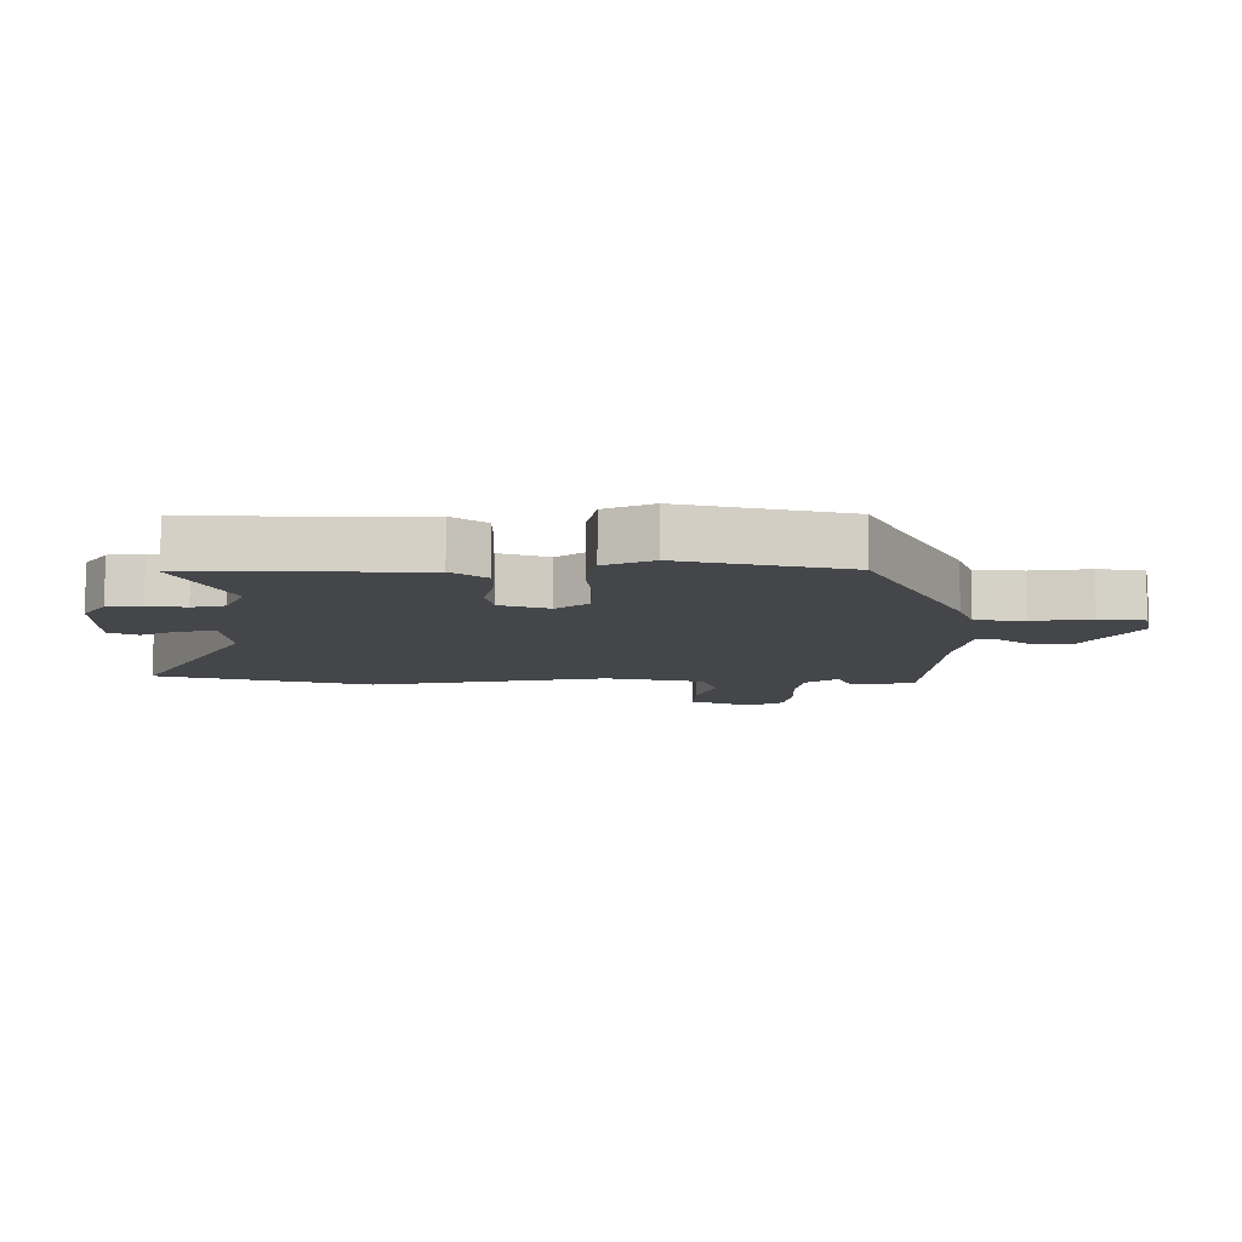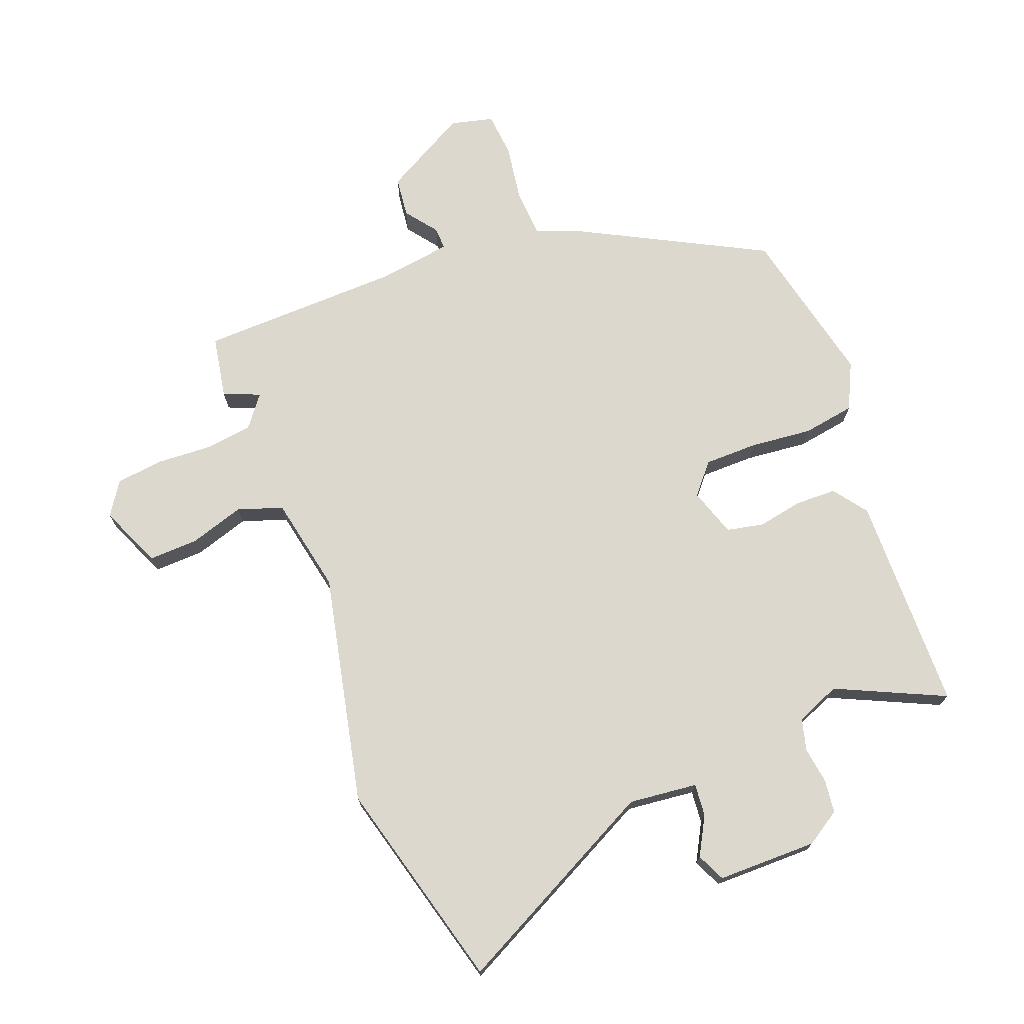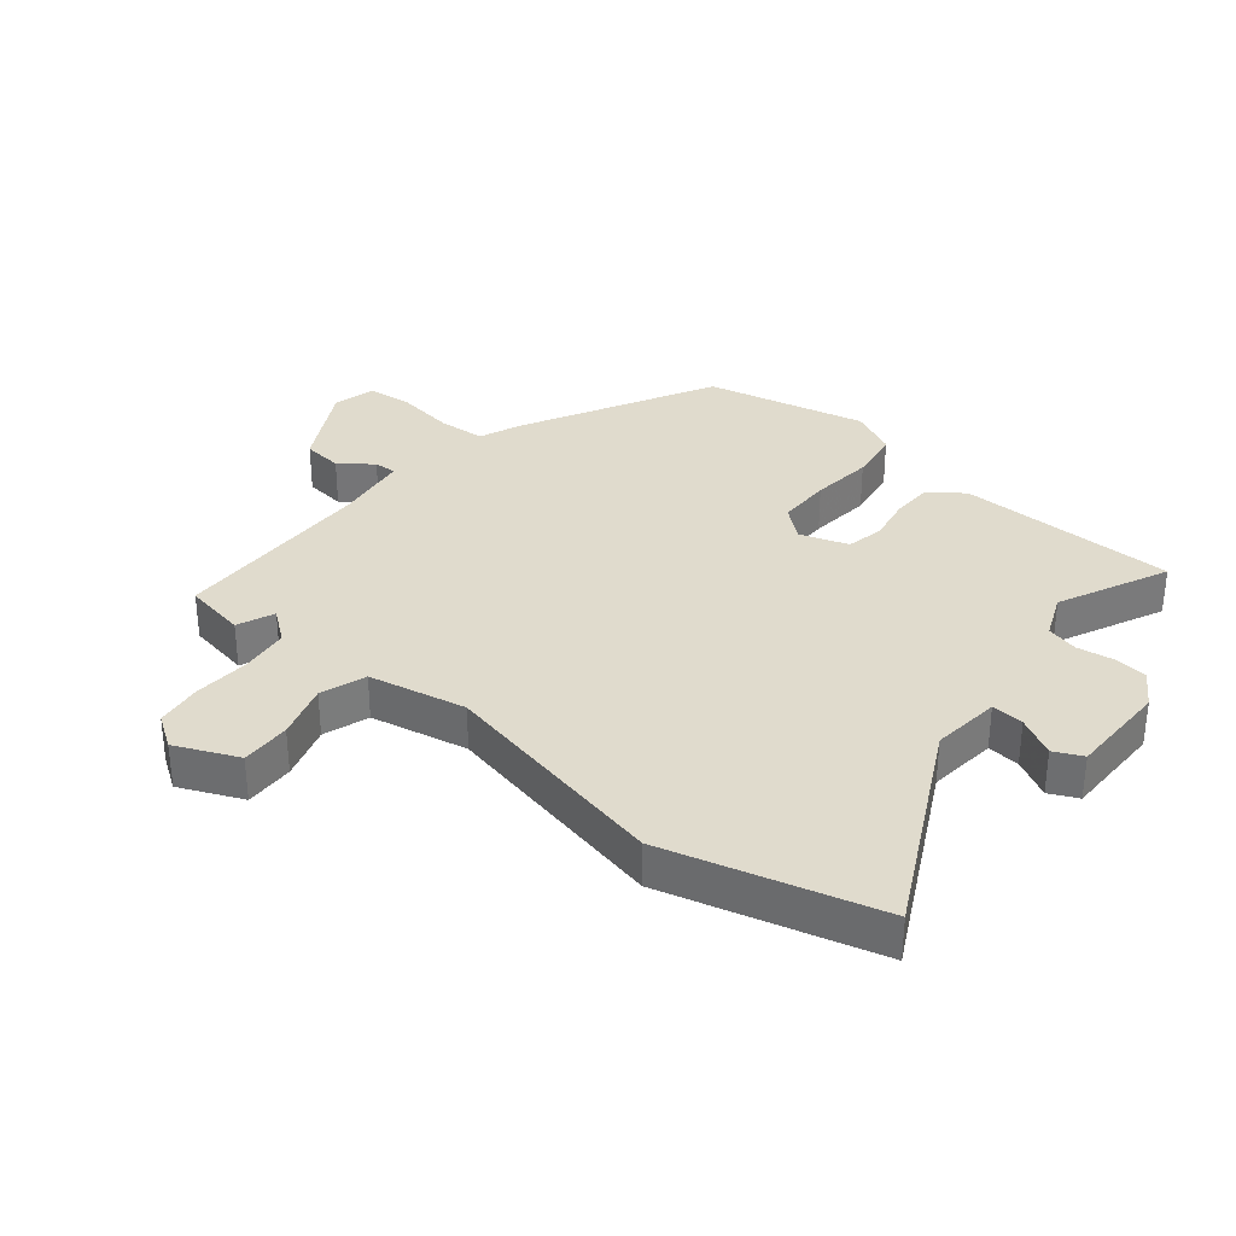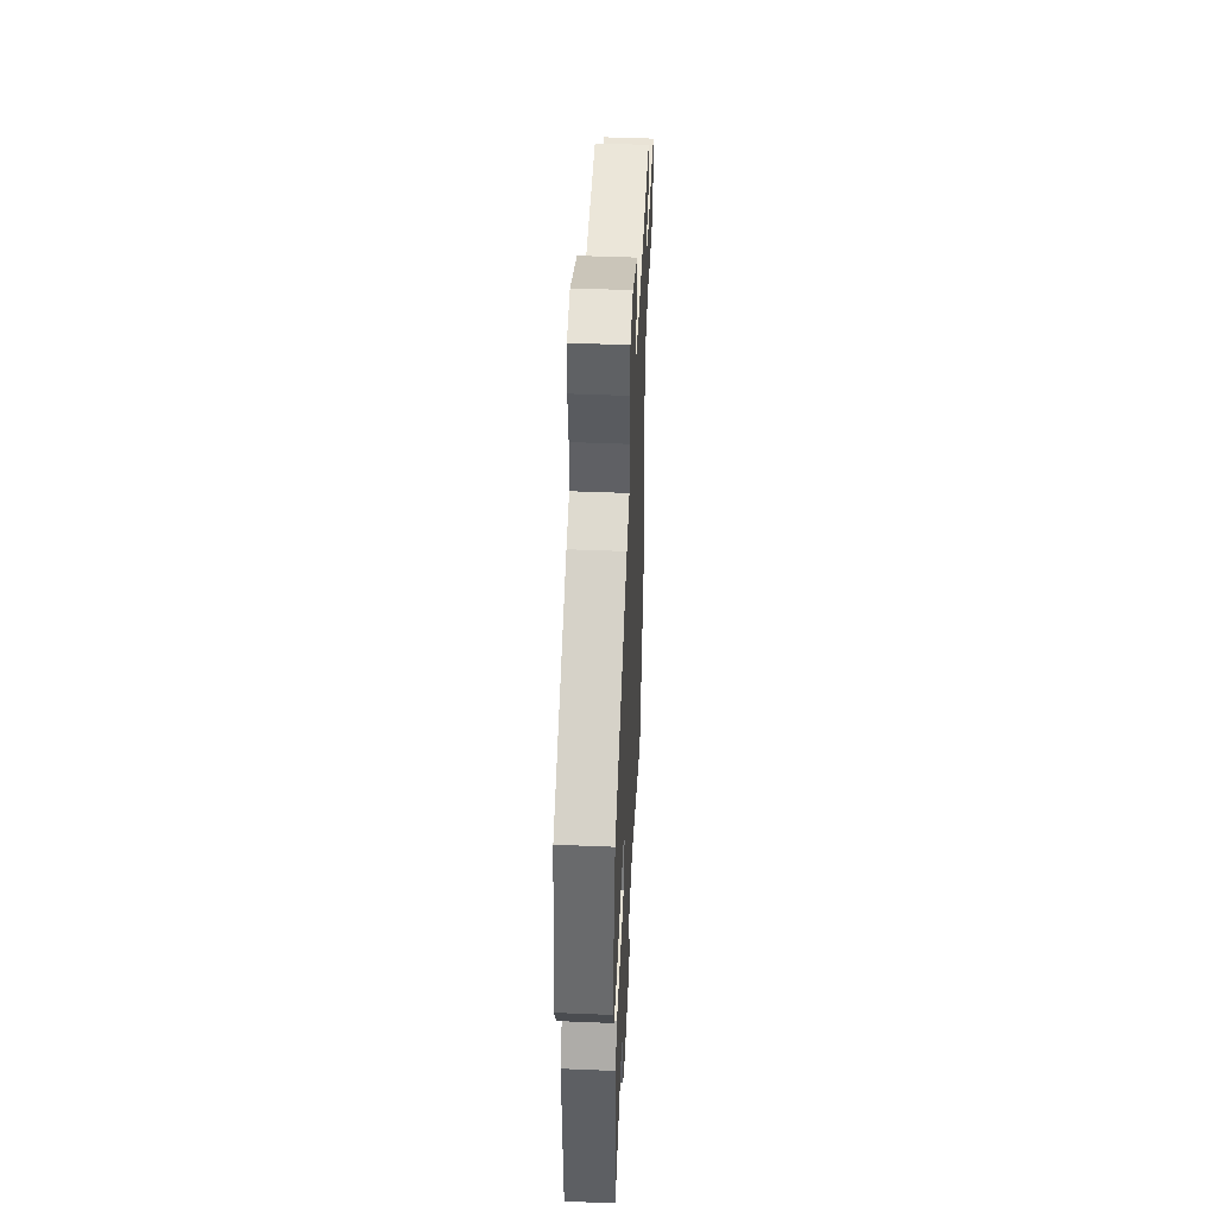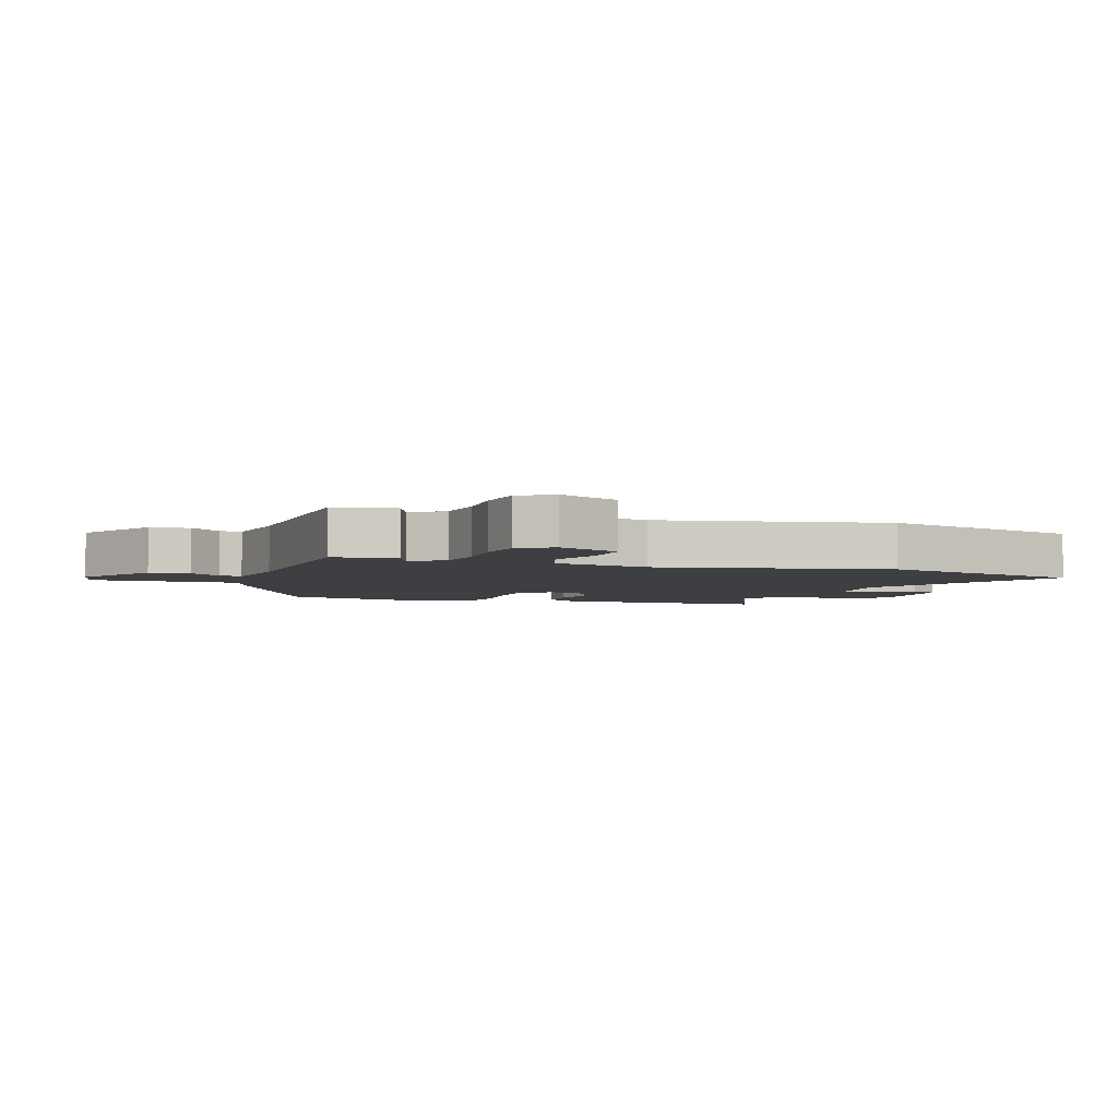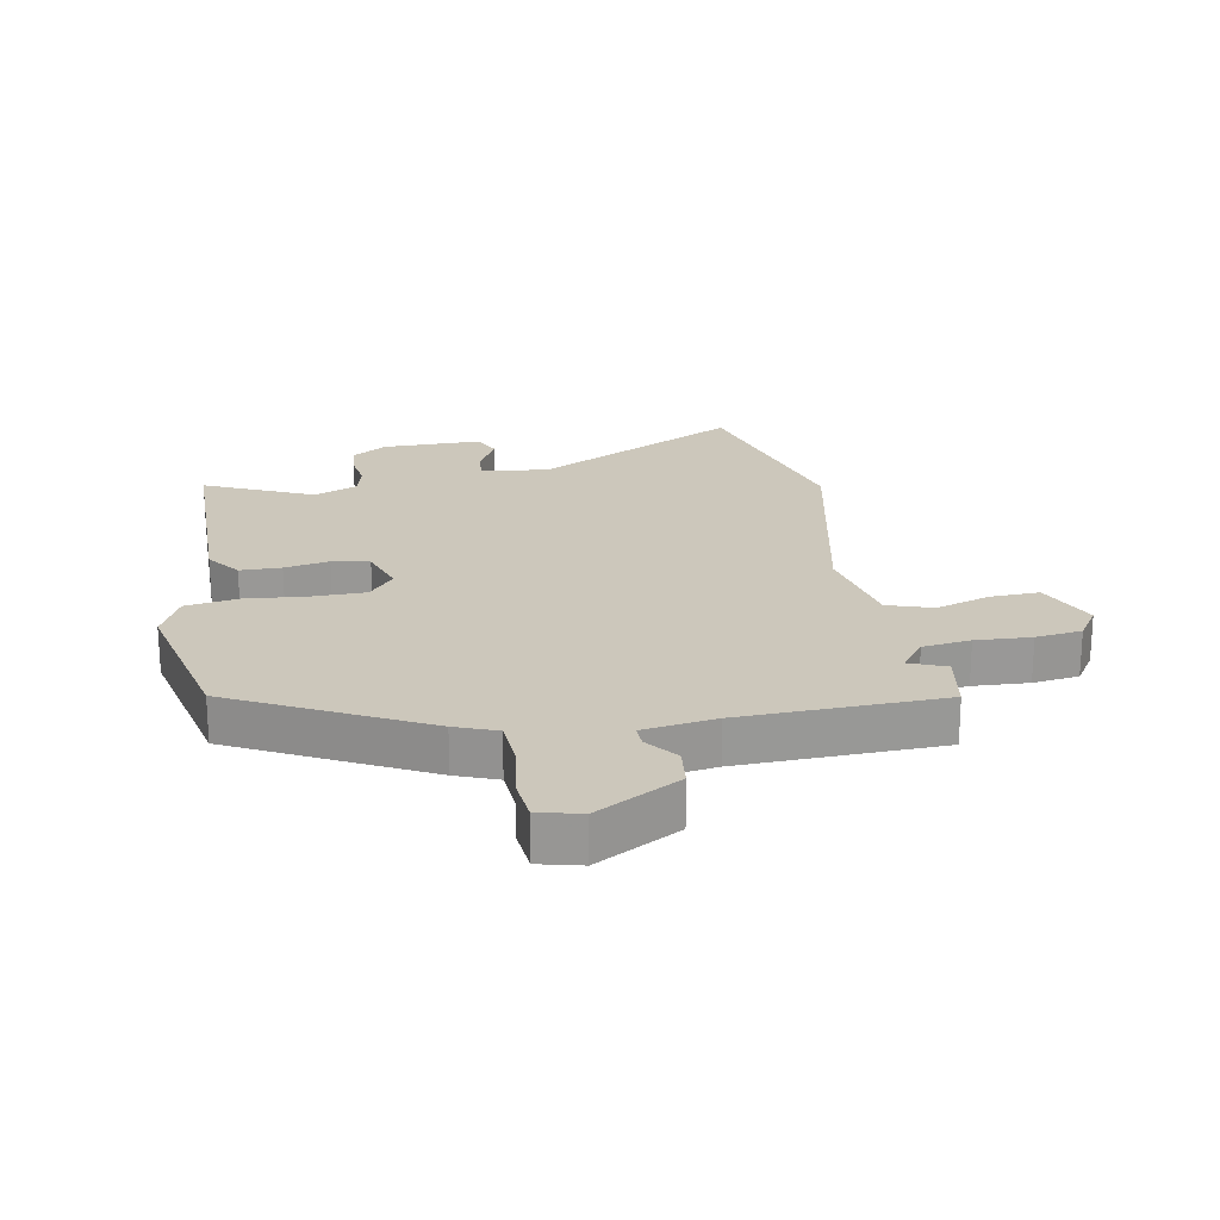
<metadata>
{"format":"obj","ext":"obj","renderer":"f3d","projection":"perspective","resolution":1024,"background":"white","views":[{"elev":-9.4,"azim":-91.9,"up":"+Y"},{"elev":72.5,"azim":158.5,"up":"+Y"},{"elev":33.2,"azim":128.8,"up":"+Y"},{"elev":48.8,"azim":-87.4,"up":"+Z"},{"elev":-4.1,"azim":69.9,"up":"+Y"},{"elev":21.7,"azim":-11.2,"up":"+Y"}]}
</metadata>
<code>
v 0.494 0.07 0.532
v 0.513 0.07 0.431
v 0.454 0.07 0.406
v 0.494 0.07 0.355
v 0.572 0.07 0.346
v 0.662 0.07 0.352
v 0.737 0.07 0.343
v 0.773 0.07 0.29
v 0.73 0.07 0.189
v 0.65 0.07 0.191
v 0.561 0.07 0.218
v 0.488 0.07 0.193
v 0.458 0.07 0.036
v 0.542 0.07 -0.336
v 0.455 0.07 -0.677
v 0.118 0.07 -0.509
v 0.007 0.07 -0.522
v 0.012 0.07 -0.574
v 0.047 0.07 -0.636
v 0.026 0.07 -0.682
v -0.136 0.07 -0.684
v -0.192 0.07 -0.649
v -0.199 0.07 -0.595
v -0.191 0.07 -0.536
v -0.205 0.07 -0.485
v -0.277 0.07 -0.456
v -0.452 0.07 -0.539
v -0.461 0.07 -0.187
v -0.421 0.07 -0.132
v -0.354 0.07 -0.13
v -0.281 0.07 -0.143
v -0.221 0.07 -0.13
v -0.196 0.07 -0.052
v -0.238 0.07 -0.003
v -0.325 0.07 -0.003
v -0.425 0.07 -0.014
v -0.51 0.07 -0.001
v -0.547 0.07 0.074
v -0.492 0.07 0.333
v -0.189 0.07 0.495
v -0.122 0.07 0.522
v -0.118 0.07 0.599
v -0.133 0.07 0.691
v -0.127 0.07 0.763
v -0.058 0.07 0.781
v 0.079 0.07 0.707
v 0.087 0.07 0.642
v 0.048 0.07 0.59
v 0.047 0.07 0.554
v 0.166 0.07 0.538
v 0.494 0 0.532
v 0.513 0 0.431
v 0.454 0 0.406
v 0.494 0 0.355
v 0.572 0 0.346
v 0.662 0 0.352
v 0.737 0 0.343
v 0.773 0 0.29
v 0.73 0 0.189
v 0.65 0 0.191
v 0.561 0 0.218
v 0.488 0 0.193
v 0.458 0 0.036
v 0.542 0 -0.336
v 0.455 0 -0.677
v 0.118 0 -0.509
v 0.007 0 -0.522
v 0.012 0 -0.574
v 0.047 0 -0.636
v 0.026 0 -0.682
v -0.136 0 -0.684
v -0.192 0 -0.649
v -0.199 0 -0.595
v -0.191 0 -0.536
v -0.205 0 -0.485
v -0.277 0 -0.456
v -0.452 0 -0.539
v -0.461 0 -0.187
v -0.421 0 -0.132
v -0.354 0 -0.13
v -0.281 0 -0.143
v -0.221 0 -0.13
v -0.196 0 -0.052
v -0.238 0 -0.003
v -0.325 0 -0.003
v -0.425 0 -0.014
v -0.51 0 -0.001
v -0.547 0 0.074
v -0.492 0 0.333
v -0.189 0 0.495
v -0.122 0 0.522
v -0.118 0 0.599
v -0.133 0 0.691
v -0.127 0 0.763
v -0.058 0 0.781
v 0.079 0 0.707
v 0.087 0 0.642
v 0.048 0 0.59
v 0.047 0 0.554
v 0.166 0 0.538
f 45 46 47 48
f 45 48 49
f 42 43 44 45
f 41 42 45 49
f 40 41 49 50
f 35 36 37 38
f 34 35 38 39
f 33 34 39 40
f 28 29 30 31
f 26 27 28 31
f 25 26 31 32
f 24 25 32 33
f 22 23 24
f 21 22 24
f 18 19 20 21
f 17 18 21 24
f 16 17 24 33
f 13 14 15 16
f 12 13 16 33
f 8 9 10 11
f 6 7 8 11
f 5 6 11 12
f 4 5 12 33
f 50 1 2 3
f 33 40 50
f 3 4 33 50
f 98 97 96 95
f 99 98 95
f 95 94 93 92
f 99 95 92 91
f 100 99 91 90
f 88 87 86 85
f 89 88 85 84
f 90 89 84 83
f 81 80 79 78
f 81 78 77 76
f 82 81 76 75
f 83 82 75 74
f 74 73 72
f 74 72 71
f 71 70 69 68
f 74 71 68 67
f 83 74 67 66
f 66 65 64 63
f 83 66 63 62
f 61 60 59 58
f 61 58 57 56
f 62 61 56 55
f 83 62 55 54
f 53 52 51 100
f 100 90 83
f 100 83 54 53
f 1 51 52 2
f 2 52 53 3
f 3 53 54 4
f 4 54 55 5
f 5 55 56 6
f 6 56 57 7
f 7 57 58 8
f 8 58 59 9
f 9 59 60 10
f 10 60 61 11
f 11 61 62 12
f 12 62 63 13
f 13 63 64 14
f 14 64 65 15
f 15 65 66 16
f 16 66 67 17
f 17 67 68 18
f 18 68 69 19
f 19 69 70 20
f 20 70 71 21
f 21 71 72 22
f 22 72 73 23
f 23 73 74 24
f 24 74 75 25
f 25 75 76 26
f 26 76 77 27
f 27 77 78 28
f 28 78 79 29
f 29 79 80 30
f 30 80 81 31
f 31 81 82 32
f 32 82 83 33
f 33 83 84 34
f 34 84 85 35
f 35 85 86 36
f 36 86 87 37
f 37 87 88 38
f 38 88 89 39
f 39 89 90 40
f 40 90 91 41
f 41 91 92 42
f 42 92 93 43
f 43 93 94 44
f 44 94 95 45
f 45 95 96 46
f 46 96 97 47
f 47 97 98 48
f 48 98 99 49
f 49 99 100 50
f 50 100 51 1

</code>
